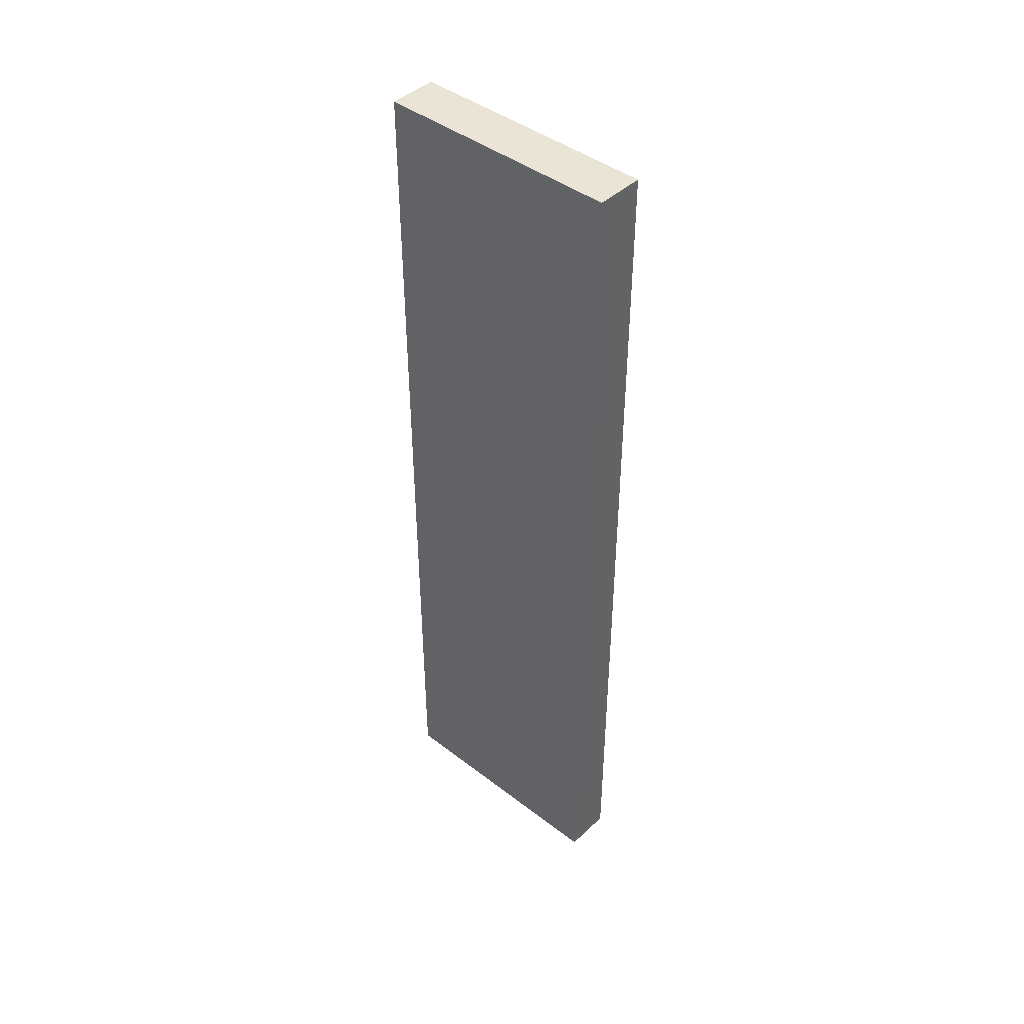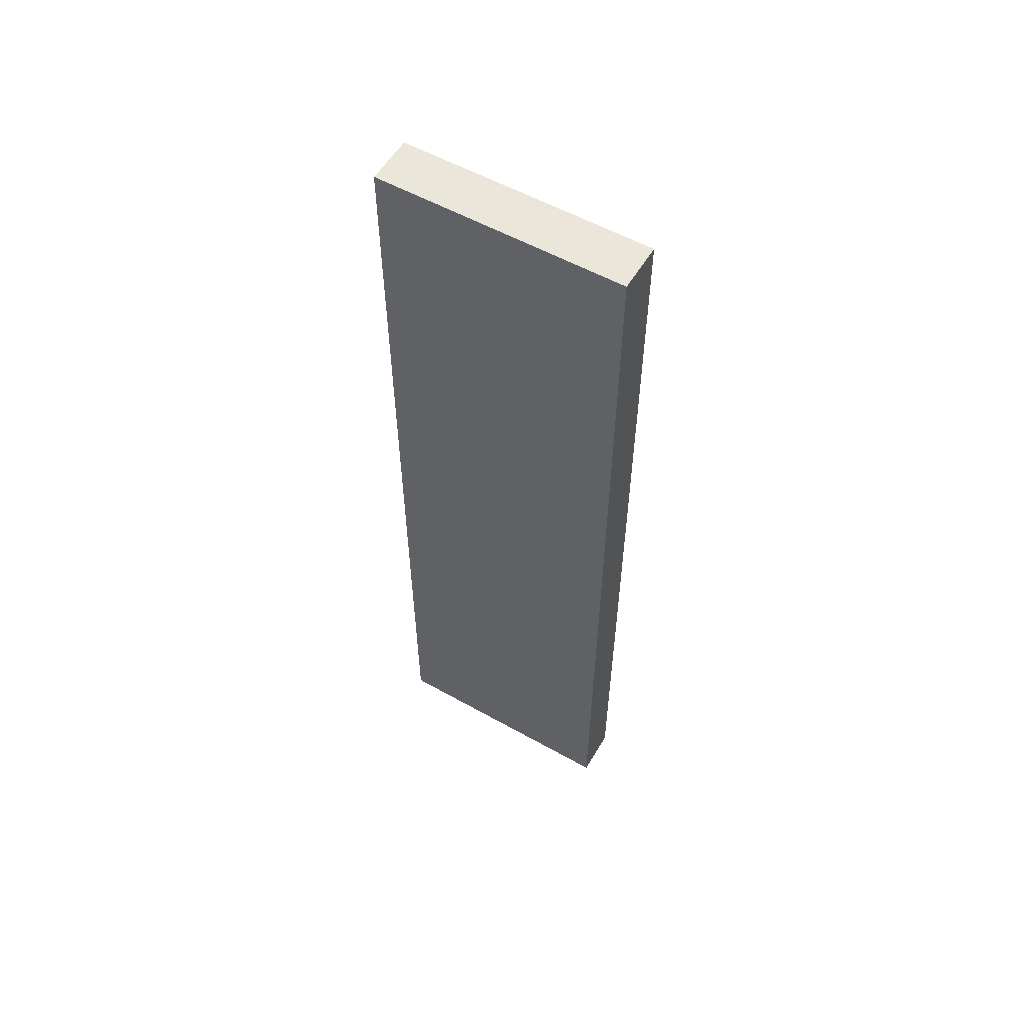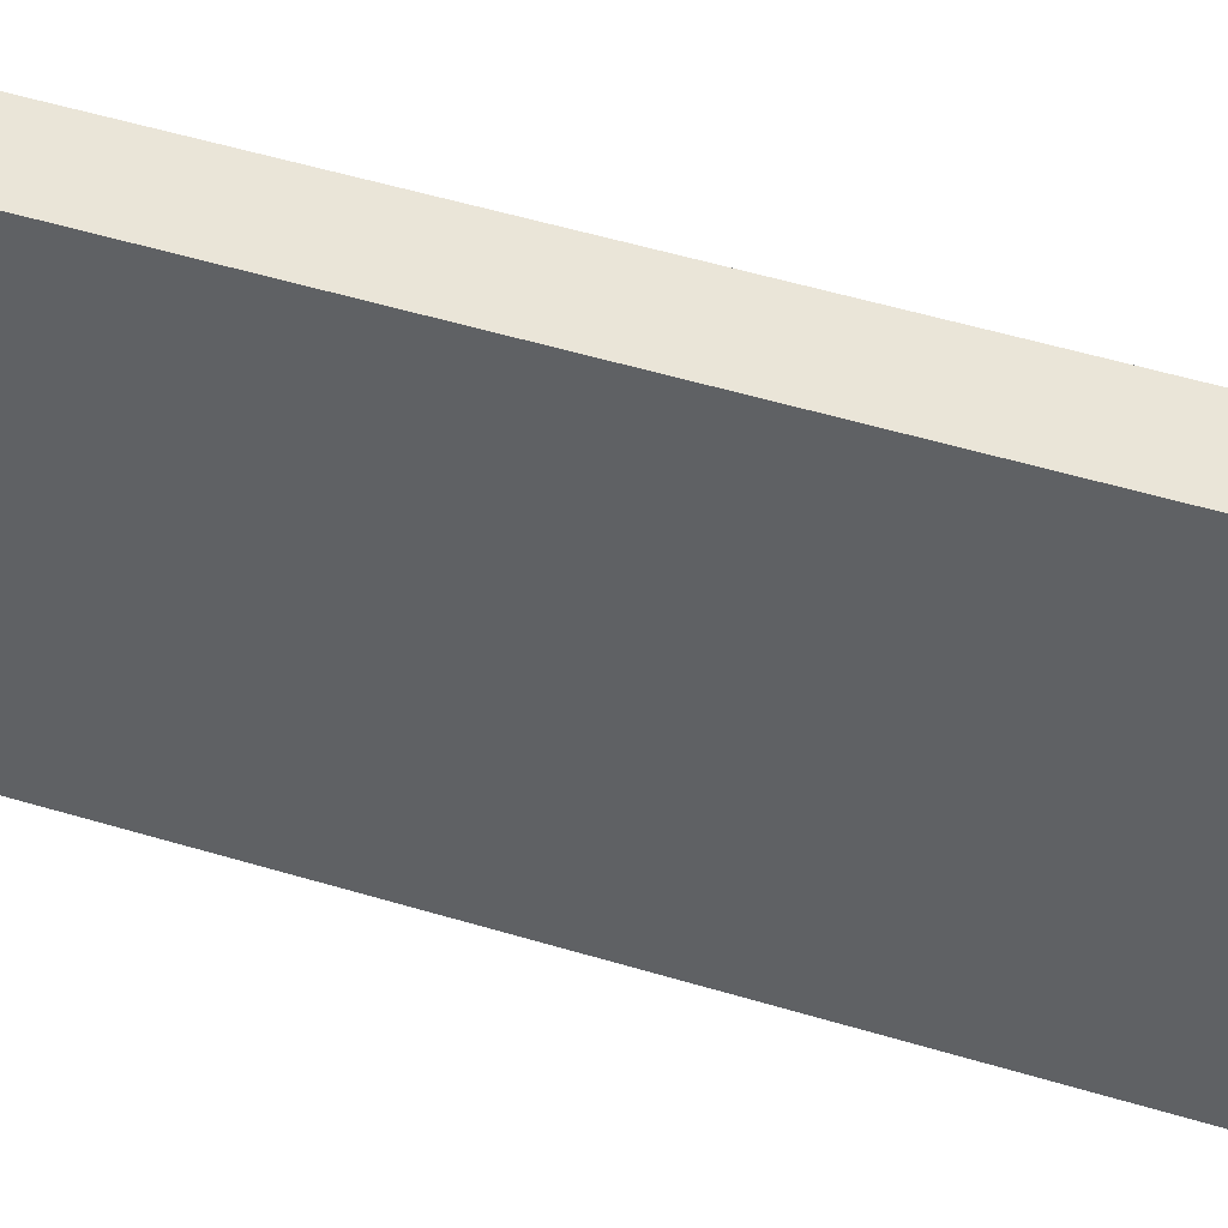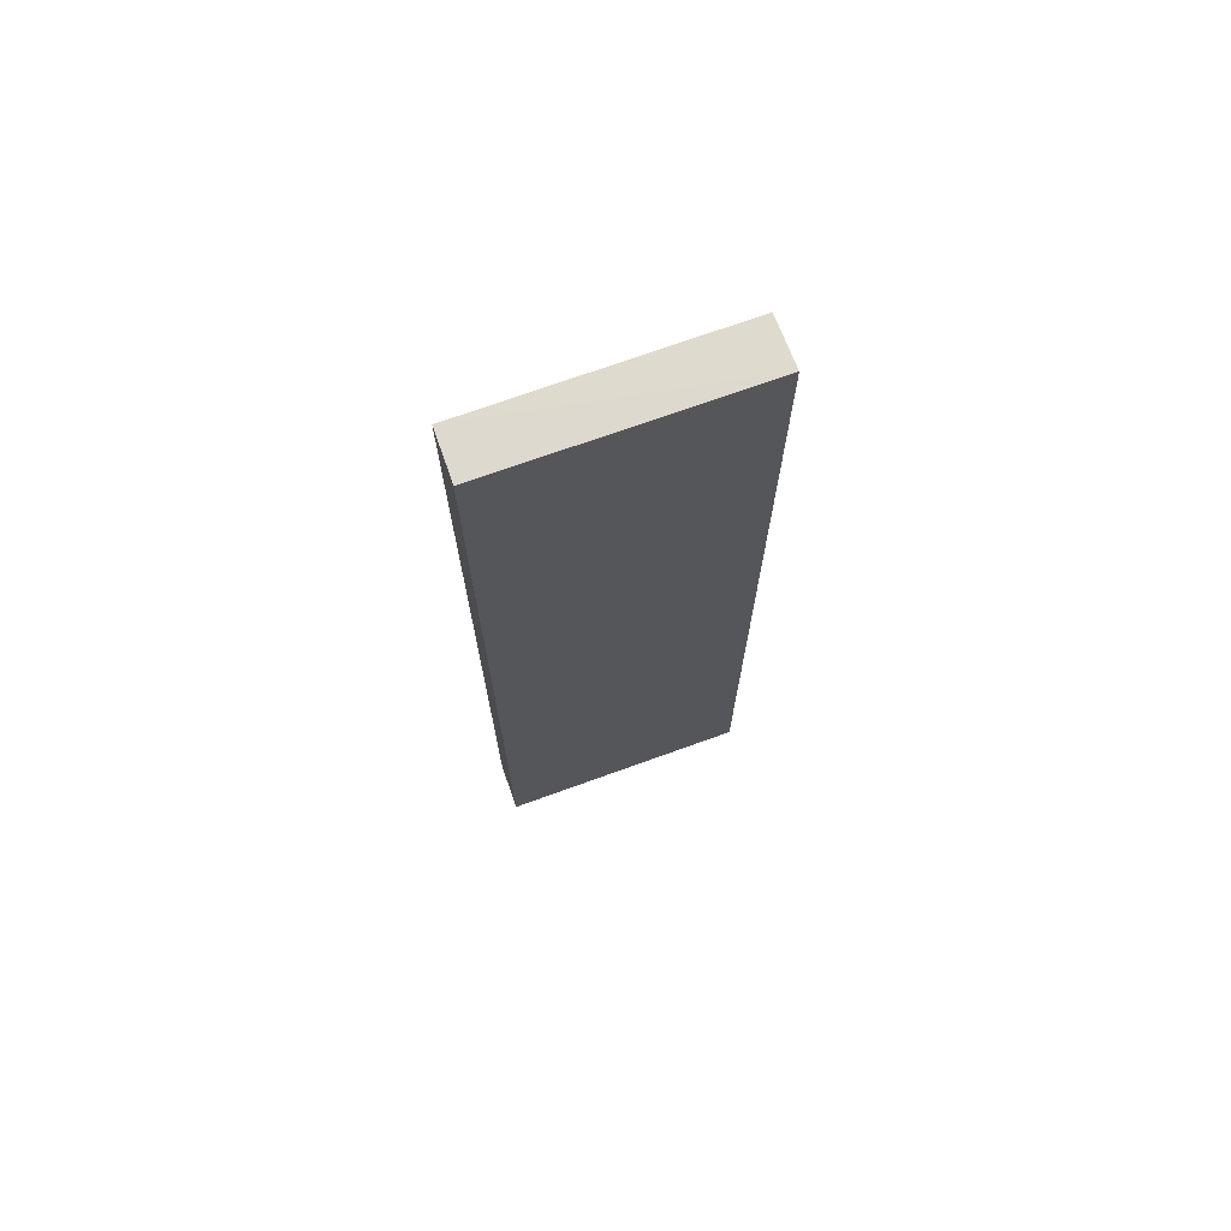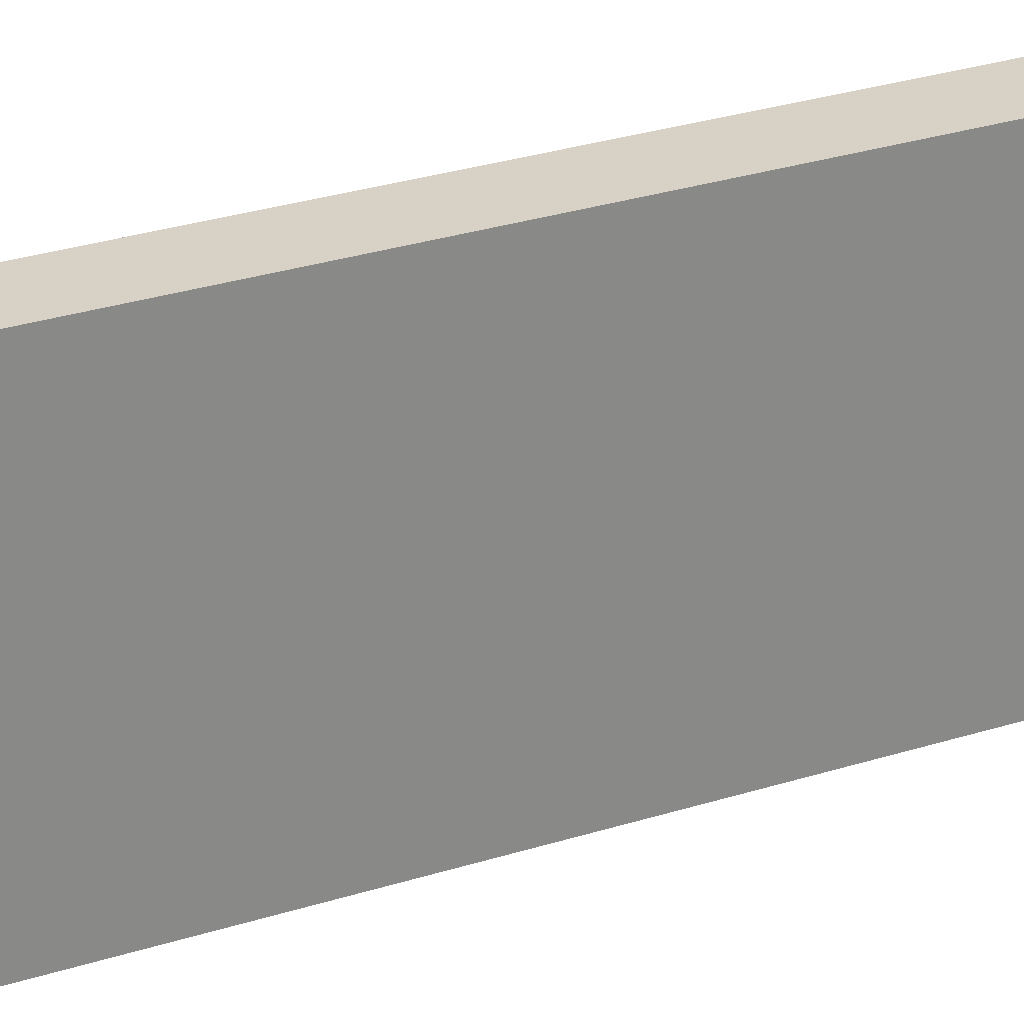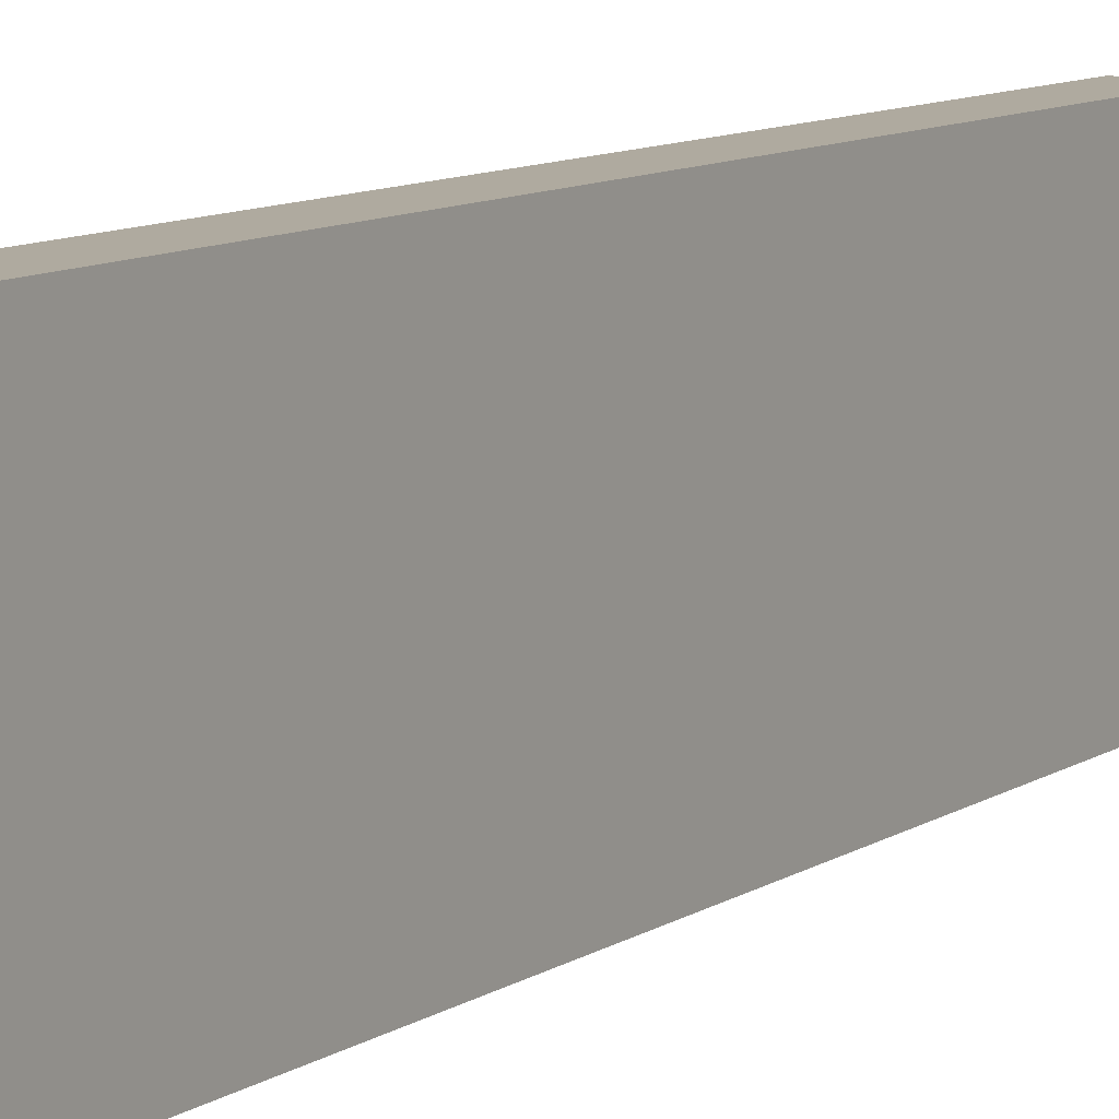
<metadata>
{"format":"obj","ext":"obj","renderer":"f3d","projection":"perspective","resolution":1024,"background":"white","views":[{"elev":43.6,"azim":-48.0,"up":"+Z"},{"elev":56.2,"azim":-59.4,"up":"+Z"},{"elev":44.7,"azim":110.1,"up":"+Y"},{"elev":71.1,"azim":70.0,"up":"+Z"},{"elev":27.4,"azim":63.4,"up":"+Y"},{"elev":9.3,"azim":-149.2,"up":"+Y"}]}
</metadata>
<code>
o 241
v 2249 1879 7.485
v 2249 1879 7.485
v 2249 1878 7.485
v 2249 1879 7.3
v 2249 1879 7.3
v 2249 1879 7.3
v 2249 1879 7.485
v 2249 1878 7.485
v 2249 1878 7.485
v 2249 1878 7.3
v 2249 1878 7.485
v 2249 1879 7.3
v 2249 1878 7.3
v 2249 1879 7.3
v 2249 1878 7.3
v 2249 1878 7.3
v 2249 1879 7.485
v 2249 1879 7.3
v 2249 1878 7.485
v 2249 1878 7.3
v 2249 1878 7.3
v 2249 1879 7.485
v 2249 1879 7.3
v 2249 1878 7.3
v 2249 1878 7.485
v 2249 1878 7.485
v 2249 1878 7.3
v 2249 1878 7.485
v 2249 1879 7.485
f 1 2 3
f 1 4 5
f 6 2 7
f 8 9 7
f 10 7 11
f 12 13 14
f 14 15 16
f 17 15 18
f 19 20 21
f 22 23 20
f 24 25 26
f 27 28 29

</code>
